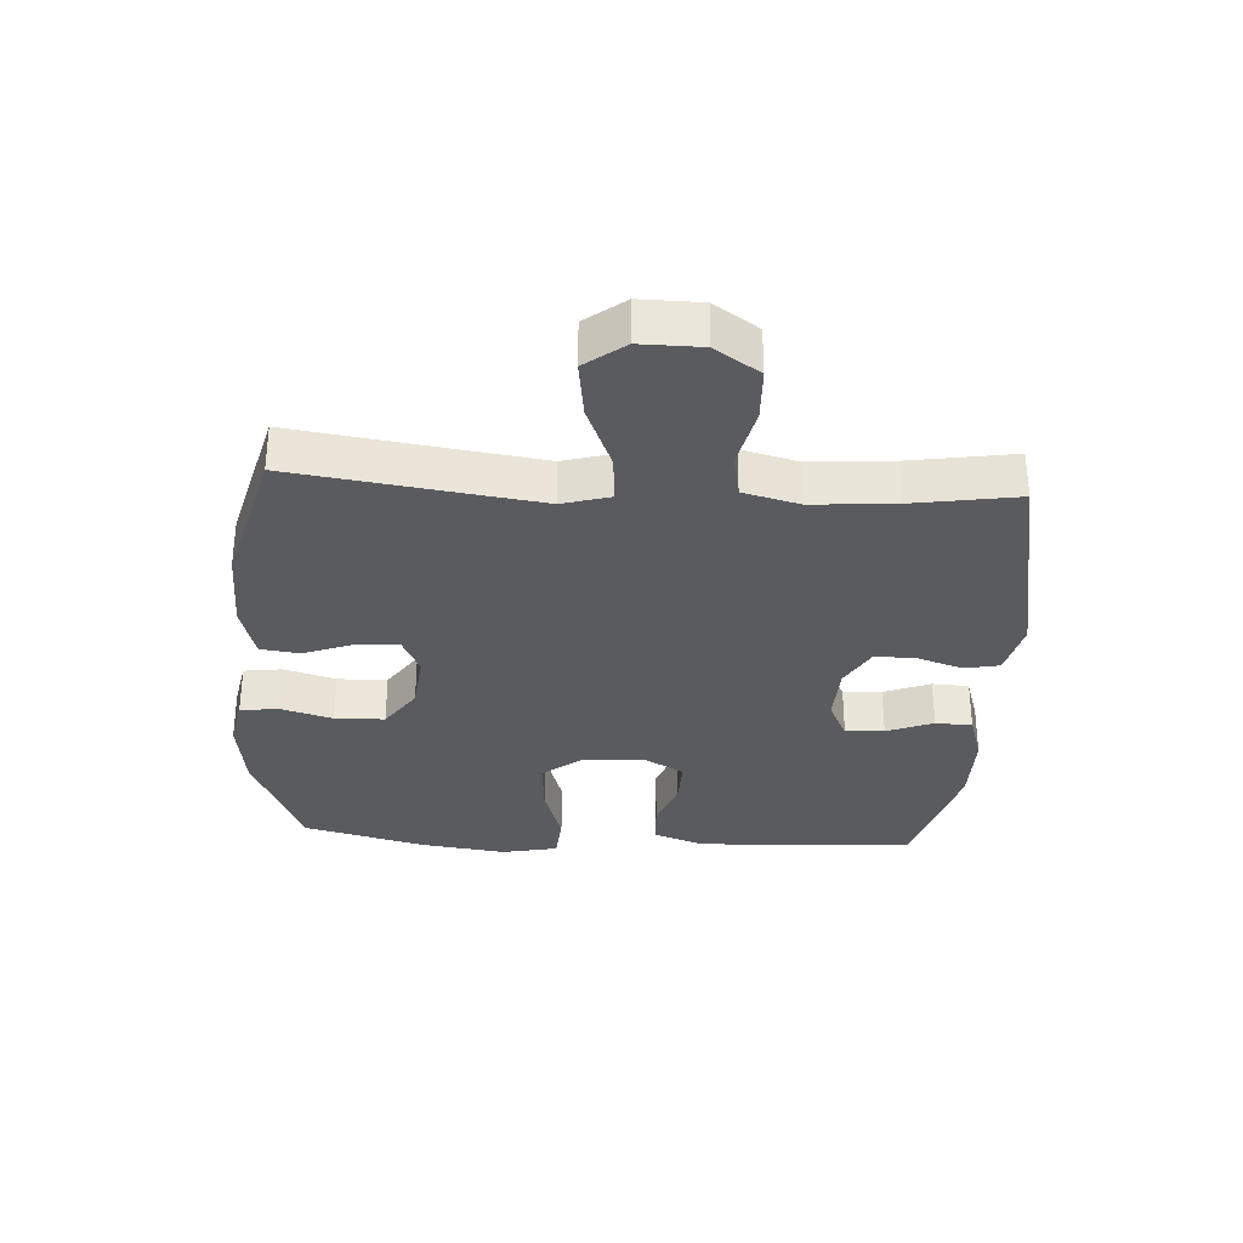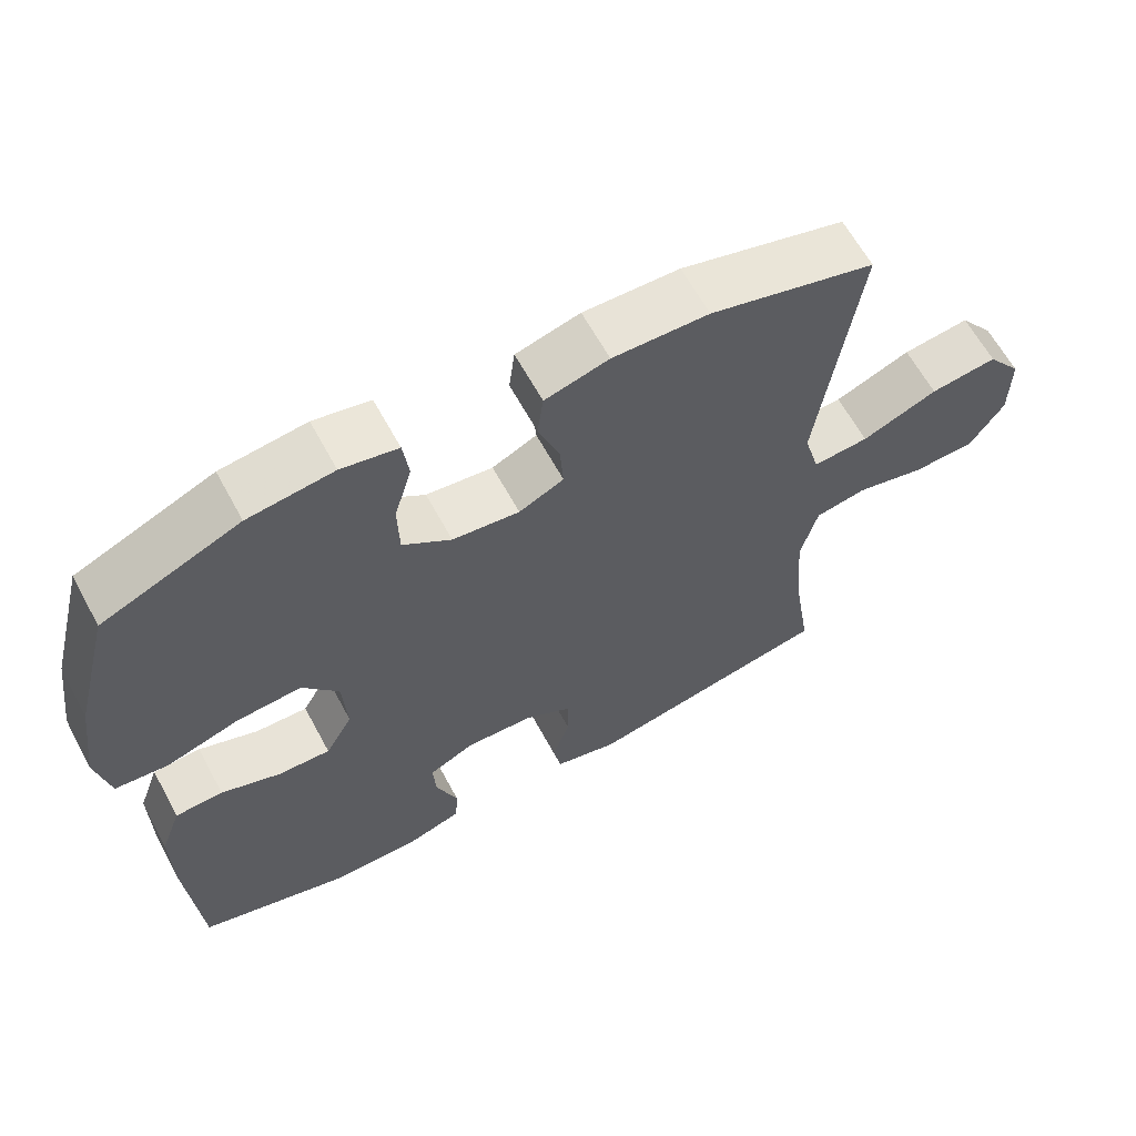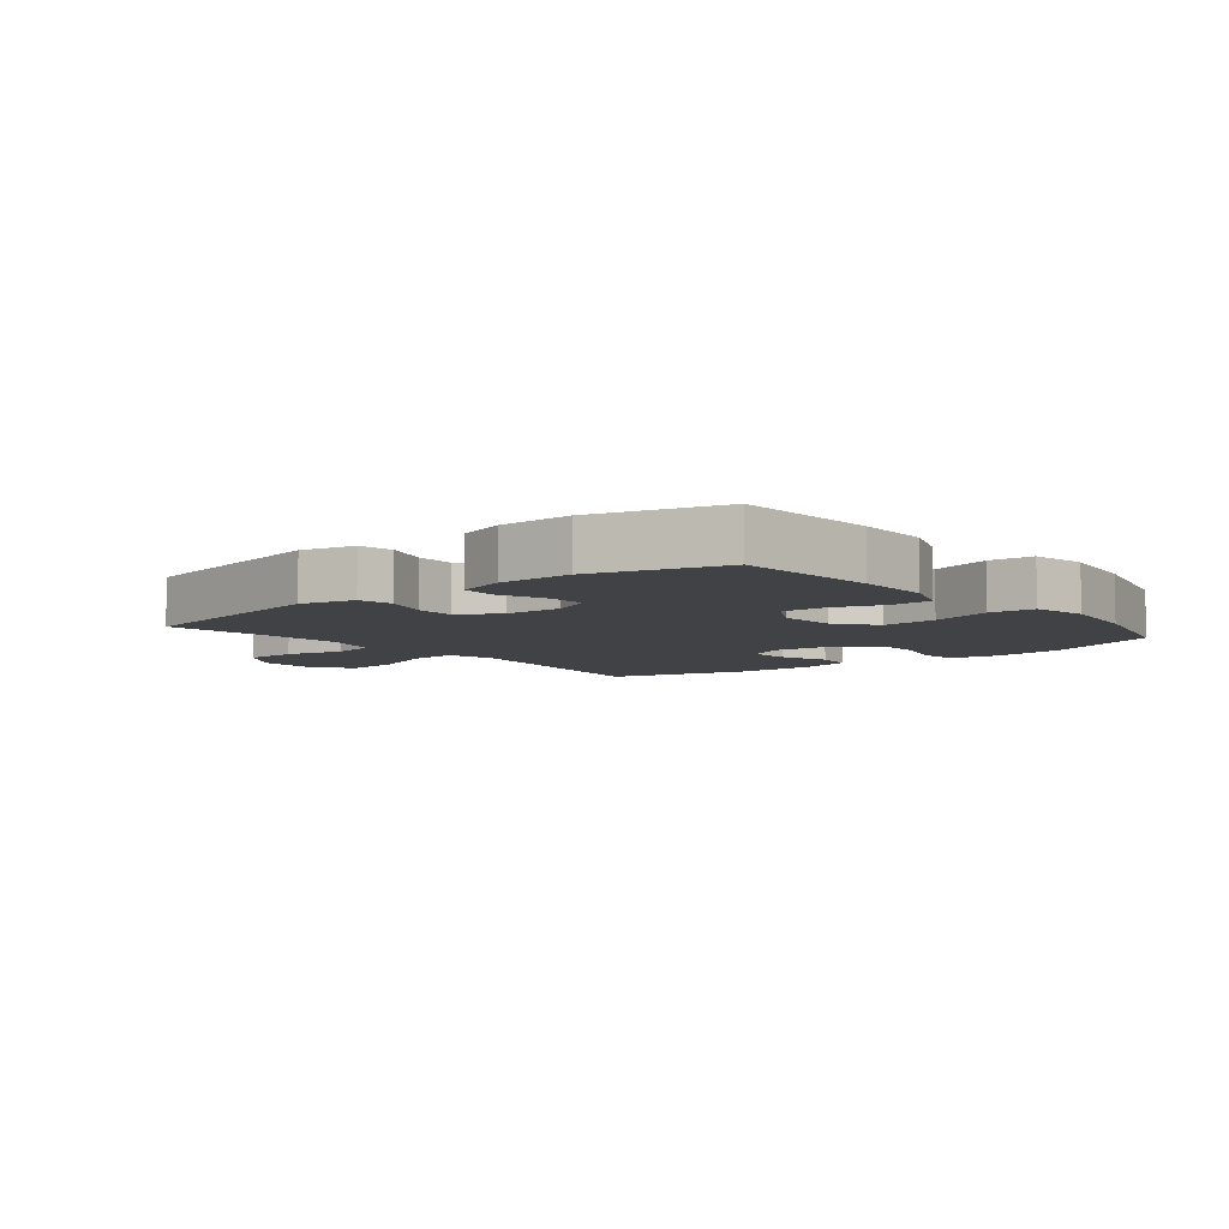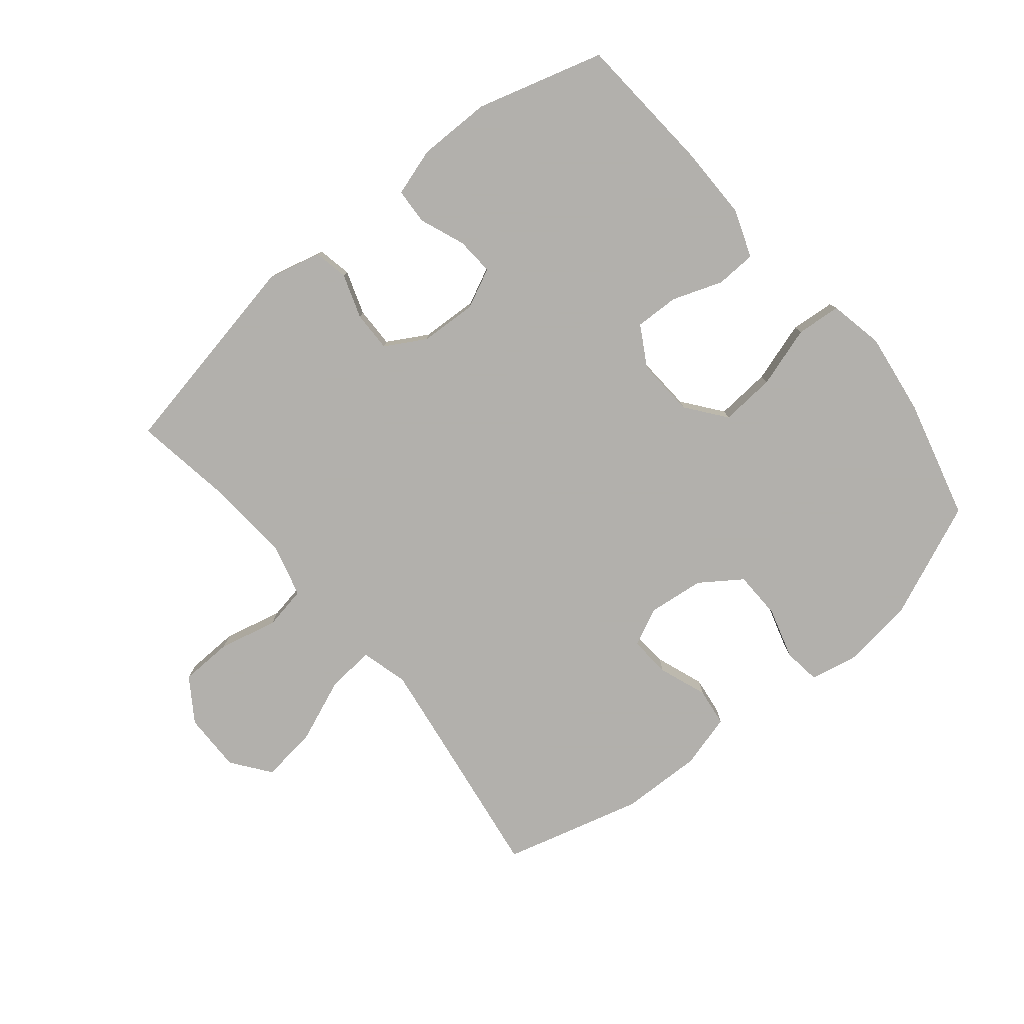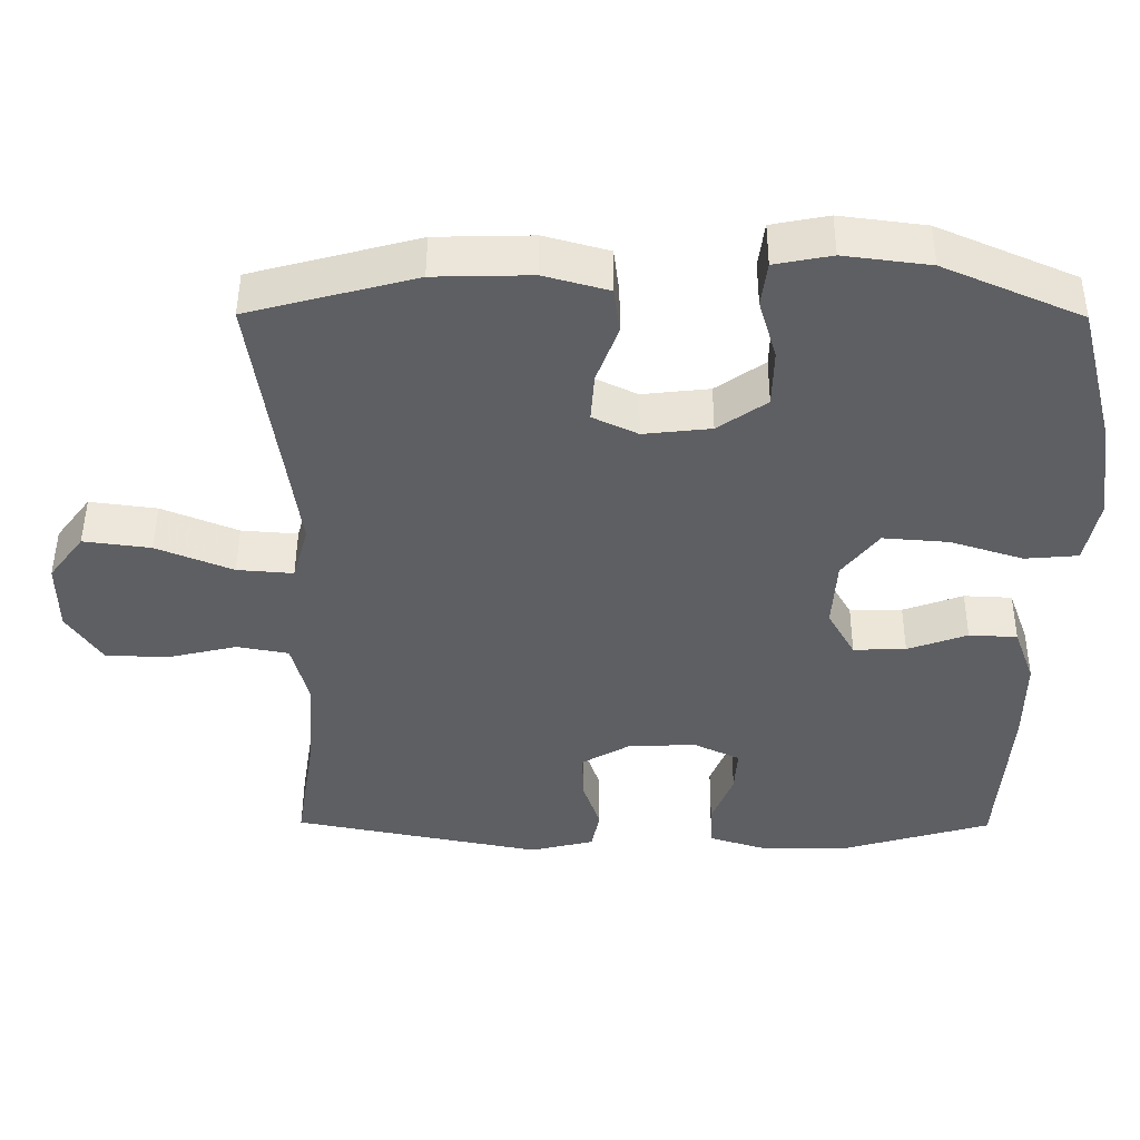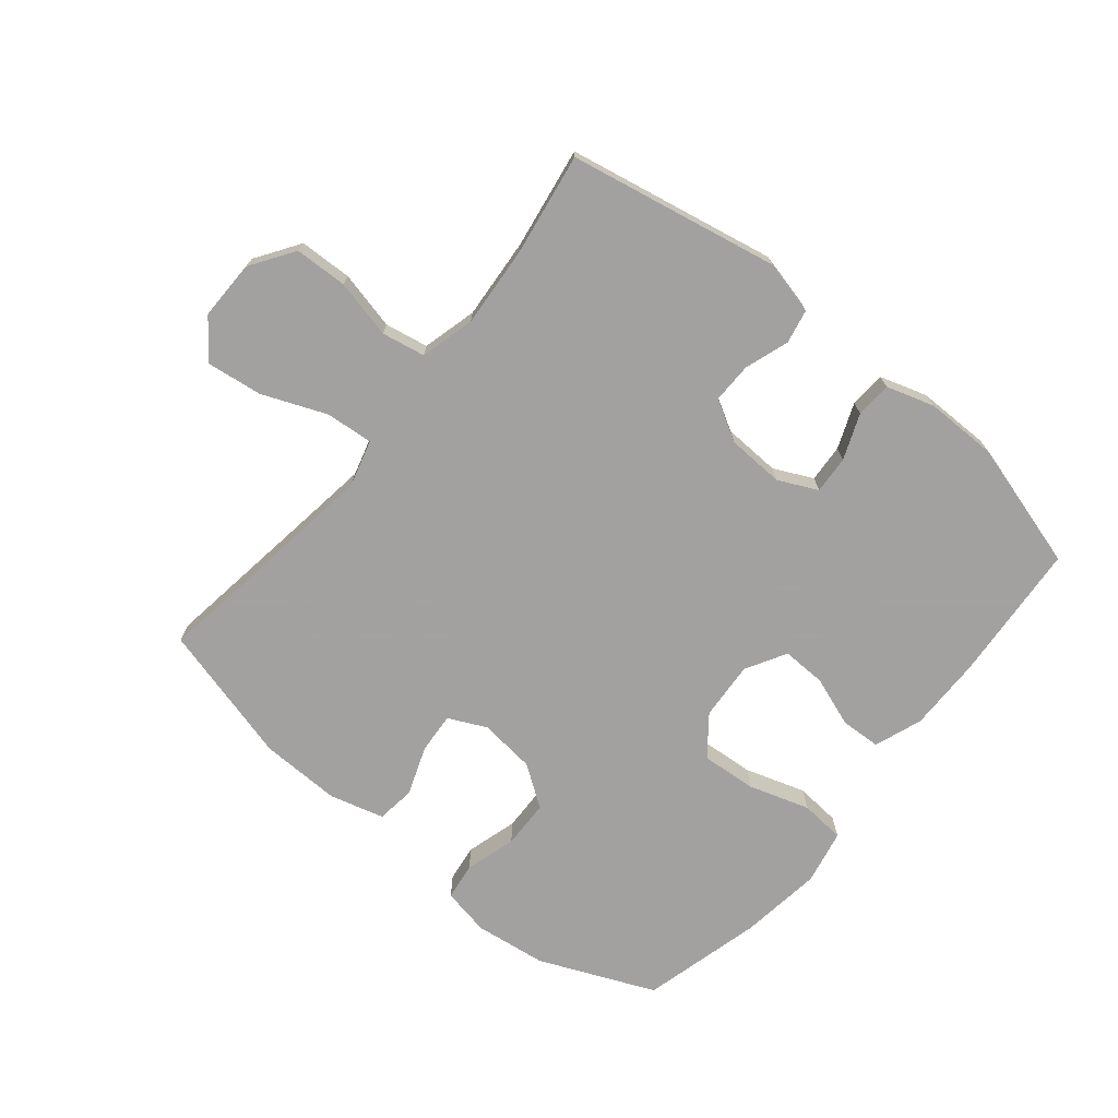
<metadata>
{"format":"obj","ext":"obj","renderer":"f3d","projection":"perspective","resolution":1024,"background":"white","views":[{"elev":-32.5,"azim":86.6,"up":"+Y"},{"elev":62.9,"azim":-28.4,"up":"+Z"},{"elev":-6.7,"azim":-140.9,"up":"+Y"},{"elev":-78.6,"azim":-140.7,"up":"+Y"},{"elev":48.1,"azim":-179.7,"up":"+Z"},{"elev":-72.3,"azim":140.6,"up":"+Y"}]}
</metadata>
<code>
v 0.5 0.07 0.5
v 0.463 0.07 0.242
v 0.446 0.07 0.12
v 0.467 0.07 0.045
v 0.543 0.07 0.051
v 0.646 0.07 0.093
v 0.737 0.07 0.105
v 0.784 0.07 0.043
v 0.783 0.07 -0.053
v 0.736 0.07 -0.123
v 0.651 0.07 -0.126
v 0.557 0.07 -0.104
v 0.487 0.07 -0.117
v 0.464 0.07 -0.205
v 0.474 0.07 -0.336
v 0.5 0.07 -0.5
v 0.163 0.07 -0.566
v 0.076 0.07 -0.545
v 0.065 0.07 -0.49
v 0.089 0.07 -0.419
v 0.09 0.07 -0.354
v 0.025 0.07 -0.317
v -0.067 0.07 -0.313
v -0.13 0.07 -0.343
v -0.126 0.07 -0.404
v -0.097 0.07 -0.477
v -0.1 0.07 -0.535
v -0.177 0.07 -0.559
v -0.295 0.07 -0.559
v -0.5 0.07 -0.5
v -0.517 0.07 -0.273
v -0.518 0.07 -0.154
v -0.49 0.07 -0.077
v -0.425 0.07 -0.074
v -0.344 0.07 -0.103
v -0.273 0.07 -0.105
v -0.236 0.07 -0.04
v -0.242 0.07 0.054
v -0.291 0.07 0.117
v -0.38 0.07 0.11
v -0.478 0.07 0.079
v -0.55 0.07 0.085
v -0.568 0.07 0.173
v -0.55 0.07 0.306
v -0.5 0.07 0.5
v -0.314 0.07 0.58
v -0.198 0.07 0.595
v -0.121 0.07 0.58
v -0.113 0.07 0.52
v -0.137 0.07 0.438
v -0.135 0.07 0.36
v -0.069 0.07 0.314
v 0.022 0.07 0.304
v 0.083 0.07 0.333
v 0.078 0.07 0.399
v 0.049 0.07 0.477
v 0.057 0.07 0.539
v 0.144 0.07 0.563
v 0.275 0.07 0.56
v 0.5 0 0.5
v 0.463 0 0.242
v 0.446 0 0.12
v 0.467 0 0.045
v 0.543 0 0.051
v 0.646 0 0.093
v 0.737 0 0.105
v 0.784 0 0.043
v 0.783 0 -0.053
v 0.736 0 -0.123
v 0.651 0 -0.126
v 0.557 0 -0.104
v 0.487 0 -0.117
v 0.464 0 -0.205
v 0.474 0 -0.336
v 0.5 0 -0.5
v 0.163 0 -0.566
v 0.076 0 -0.545
v 0.065 0 -0.49
v 0.089 0 -0.419
v 0.09 0 -0.354
v 0.025 0 -0.317
v -0.067 0 -0.313
v -0.13 0 -0.343
v -0.126 0 -0.404
v -0.097 0 -0.477
v -0.1 0 -0.535
v -0.177 0 -0.559
v -0.295 0 -0.559
v -0.5 0 -0.5
v -0.517 0 -0.273
v -0.518 0 -0.154
v -0.49 0 -0.077
v -0.425 0 -0.074
v -0.344 0 -0.103
v -0.273 0 -0.105
v -0.236 0 -0.04
v -0.242 0 0.054
v -0.291 0 0.117
v -0.38 0 0.11
v -0.478 0 0.079
v -0.55 0 0.085
v -0.568 0 0.173
v -0.55 0 0.306
v -0.5 0 0.5
v -0.314 0 0.58
v -0.198 0 0.595
v -0.121 0 0.58
v -0.113 0 0.52
v -0.137 0 0.438
v -0.135 0 0.36
v -0.069 0 0.314
v 0.022 0 0.304
v 0.083 0 0.333
v 0.078 0 0.399
v 0.049 0 0.477
v 0.057 0 0.539
v 0.144 0 0.563
v 0.275 0 0.56
f 59 1 2
f 58 59 2
f 57 58 2
f 56 57 2
f 55 56 2
f 54 55 2 3
f 53 54 3 4
f 52 53 4
f 48 49 50
f 47 48 50
f 46 47 50
f 45 46 50
f 44 45 50
f 43 44 50
f 42 43 50
f 41 42 50
f 40 41 50
f 39 40 50 51
f 38 39 51 52
f 33 34 35
f 32 33 35
f 31 32 35
f 30 31 35
f 29 30 35
f 28 29 35
f 27 28 35
f 26 27 35
f 25 26 35
f 24 25 35 36
f 23 24 36 37
f 18 19 20
f 17 18 20
f 16 17 20
f 15 16 20
f 14 15 20 21
f 13 14 21 22
f 10 11 12
f 9 10 12
f 8 9 12
f 7 8 12
f 6 7 12
f 5 6 12
f 4 5 12 13
f 37 38 52
f 23 37 52
f 22 23 52
f 13 22 52
f 4 13 52
f 61 60 118
f 61 118 117
f 61 117 116
f 61 116 115
f 61 115 114
f 62 61 114 113
f 63 62 113 112
f 63 112 111
f 109 108 107
f 109 107 106
f 109 106 105
f 109 105 104
f 109 104 103
f 109 103 102
f 109 102 101
f 109 101 100
f 109 100 99
f 110 109 99 98
f 111 110 98 97
f 94 93 92
f 94 92 91
f 94 91 90
f 94 90 89
f 94 89 88
f 94 88 87
f 94 87 86
f 94 86 85
f 94 85 84
f 95 94 84 83
f 96 95 83 82
f 79 78 77
f 79 77 76
f 79 76 75
f 79 75 74
f 80 79 74 73
f 81 80 73 72
f 71 70 69
f 71 69 68
f 71 68 67
f 71 67 66
f 71 66 65
f 71 65 64
f 72 71 64 63
f 111 97 96
f 111 96 82
f 111 82 81
f 111 81 72
f 111 72 63
f 1 60 61 2
f 2 61 62 3
f 3 62 63 4
f 4 63 64 5
f 5 64 65 6
f 6 65 66 7
f 7 66 67 8
f 8 67 68 9
f 9 68 69 10
f 10 69 70 11
f 11 70 71 12
f 12 71 72 13
f 13 72 73 14
f 14 73 74 15
f 15 74 75 16
f 16 75 76 17
f 17 76 77 18
f 18 77 78 19
f 19 78 79 20
f 20 79 80 21
f 21 80 81 22
f 22 81 82 23
f 23 82 83 24
f 24 83 84 25
f 25 84 85 26
f 26 85 86 27
f 27 86 87 28
f 28 87 88 29
f 29 88 89 30
f 30 89 90 31
f 31 90 91 32
f 32 91 92 33
f 33 92 93 34
f 34 93 94 35
f 35 94 95 36
f 36 95 96 37
f 37 96 97 38
f 38 97 98 39
f 39 98 99 40
f 40 99 100 41
f 41 100 101 42
f 42 101 102 43
f 43 102 103 44
f 44 103 104 45
f 45 104 105 46
f 46 105 106 47
f 47 106 107 48
f 48 107 108 49
f 49 108 109 50
f 50 109 110 51
f 51 110 111 52
f 52 111 112 53
f 53 112 113 54
f 54 113 114 55
f 55 114 115 56
f 56 115 116 57
f 57 116 117 58
f 58 117 118 59
f 59 118 60 1

</code>
